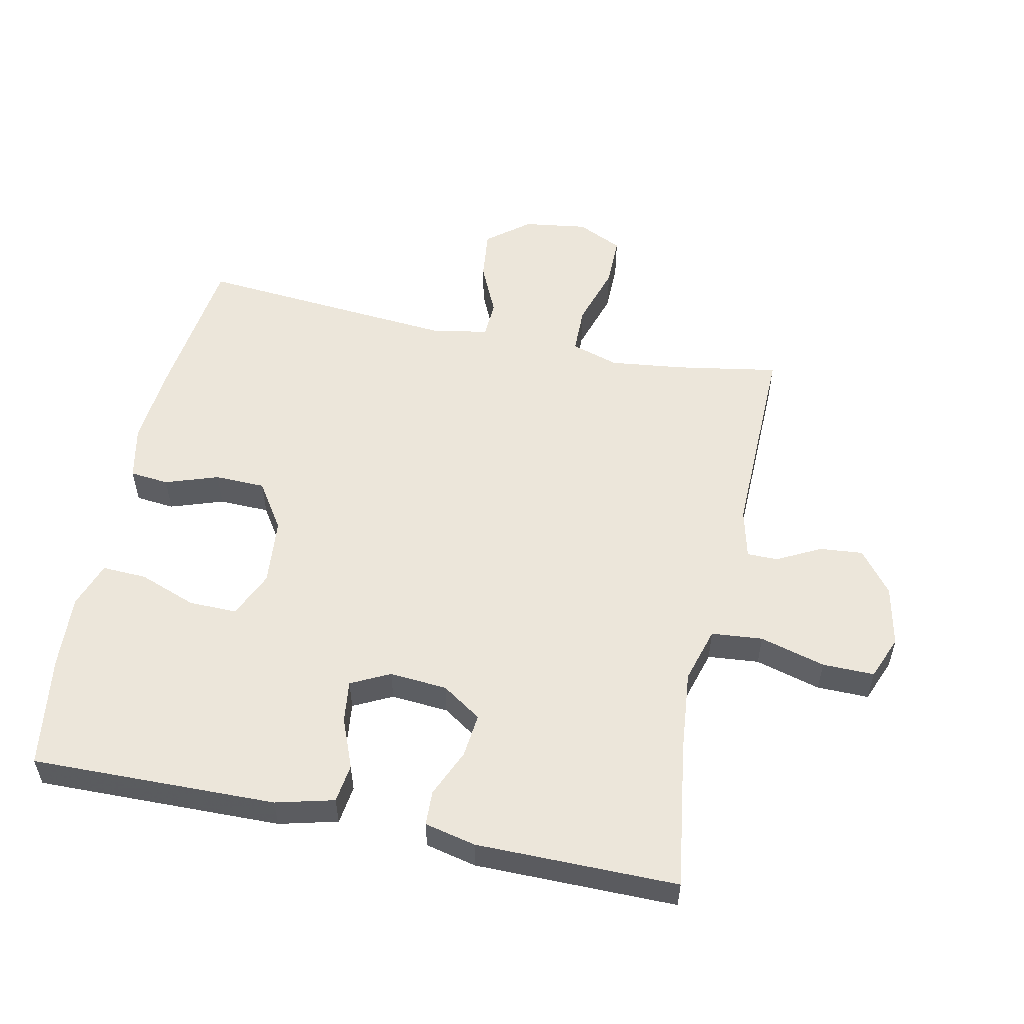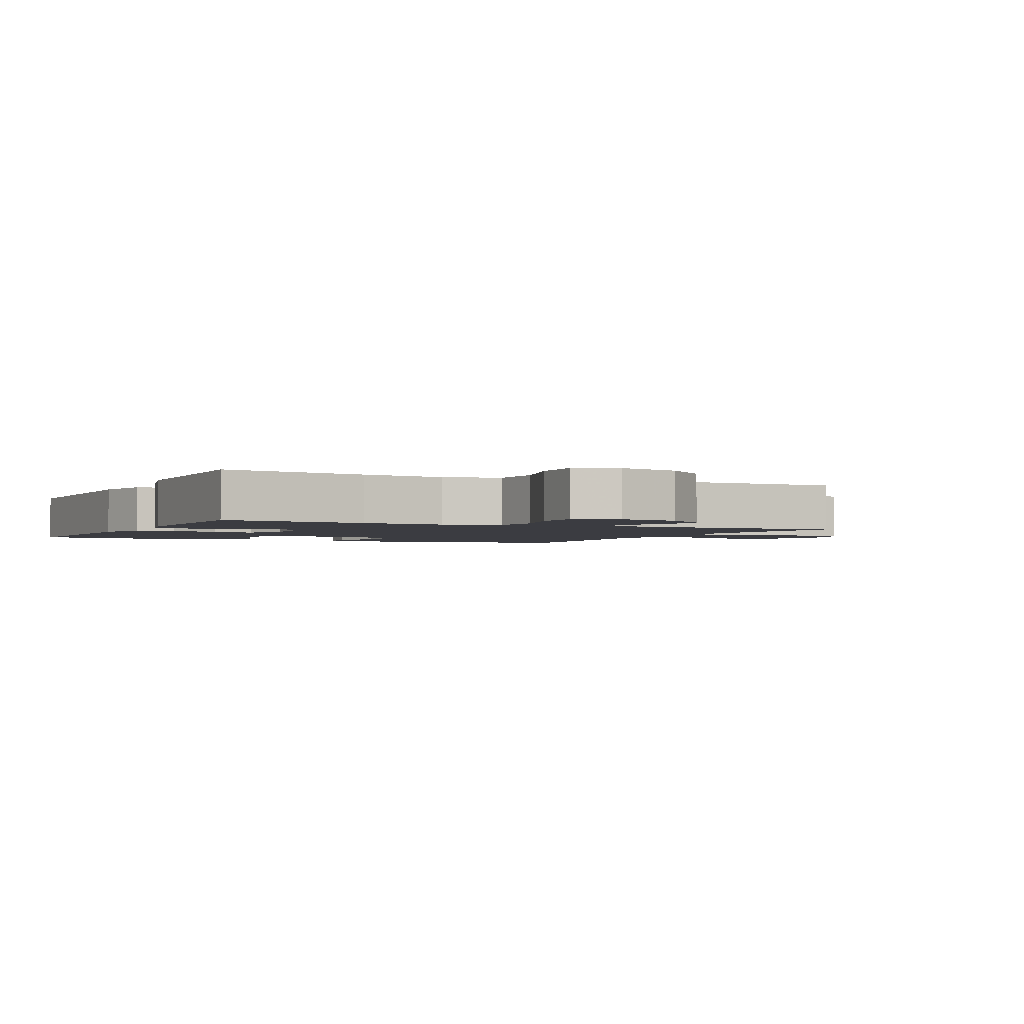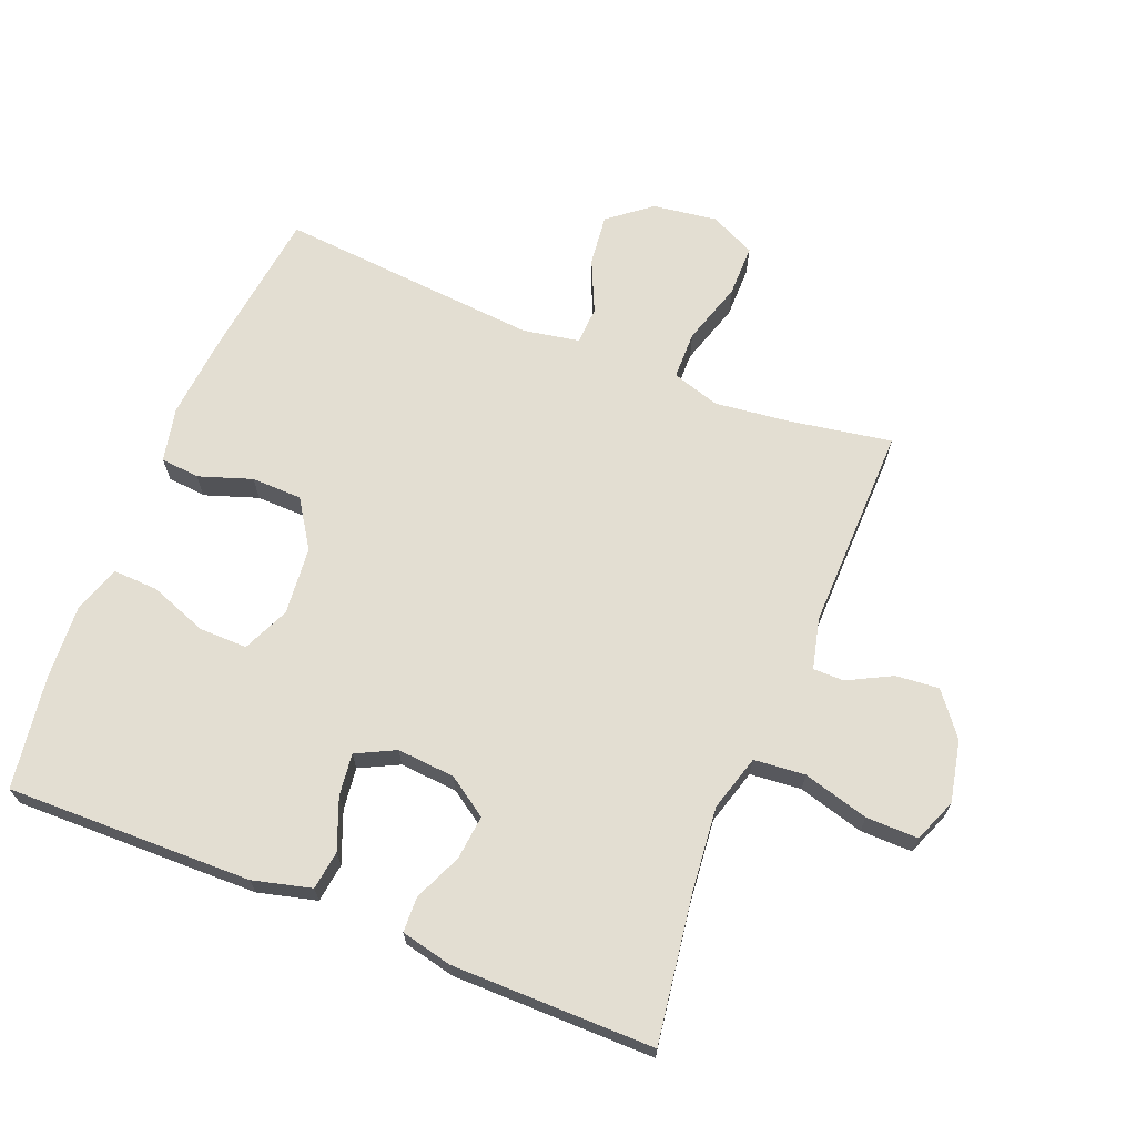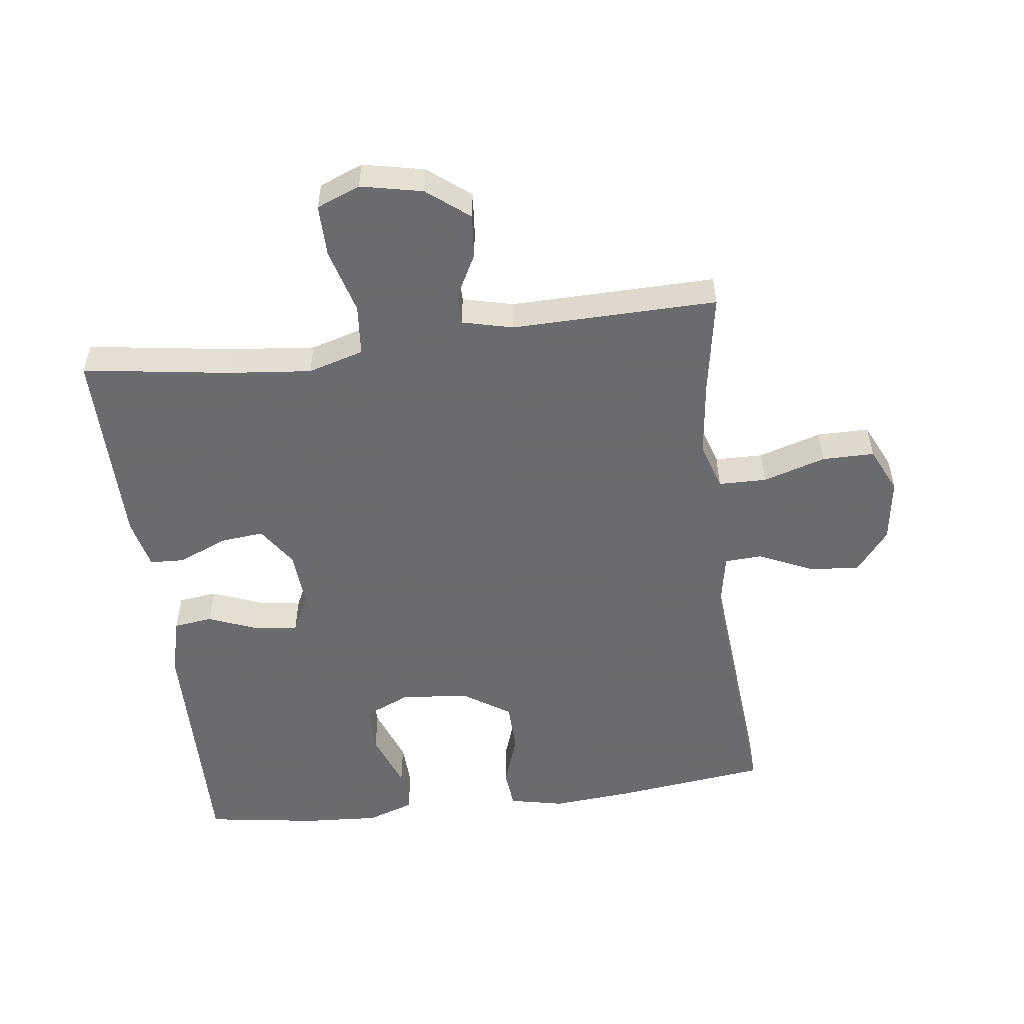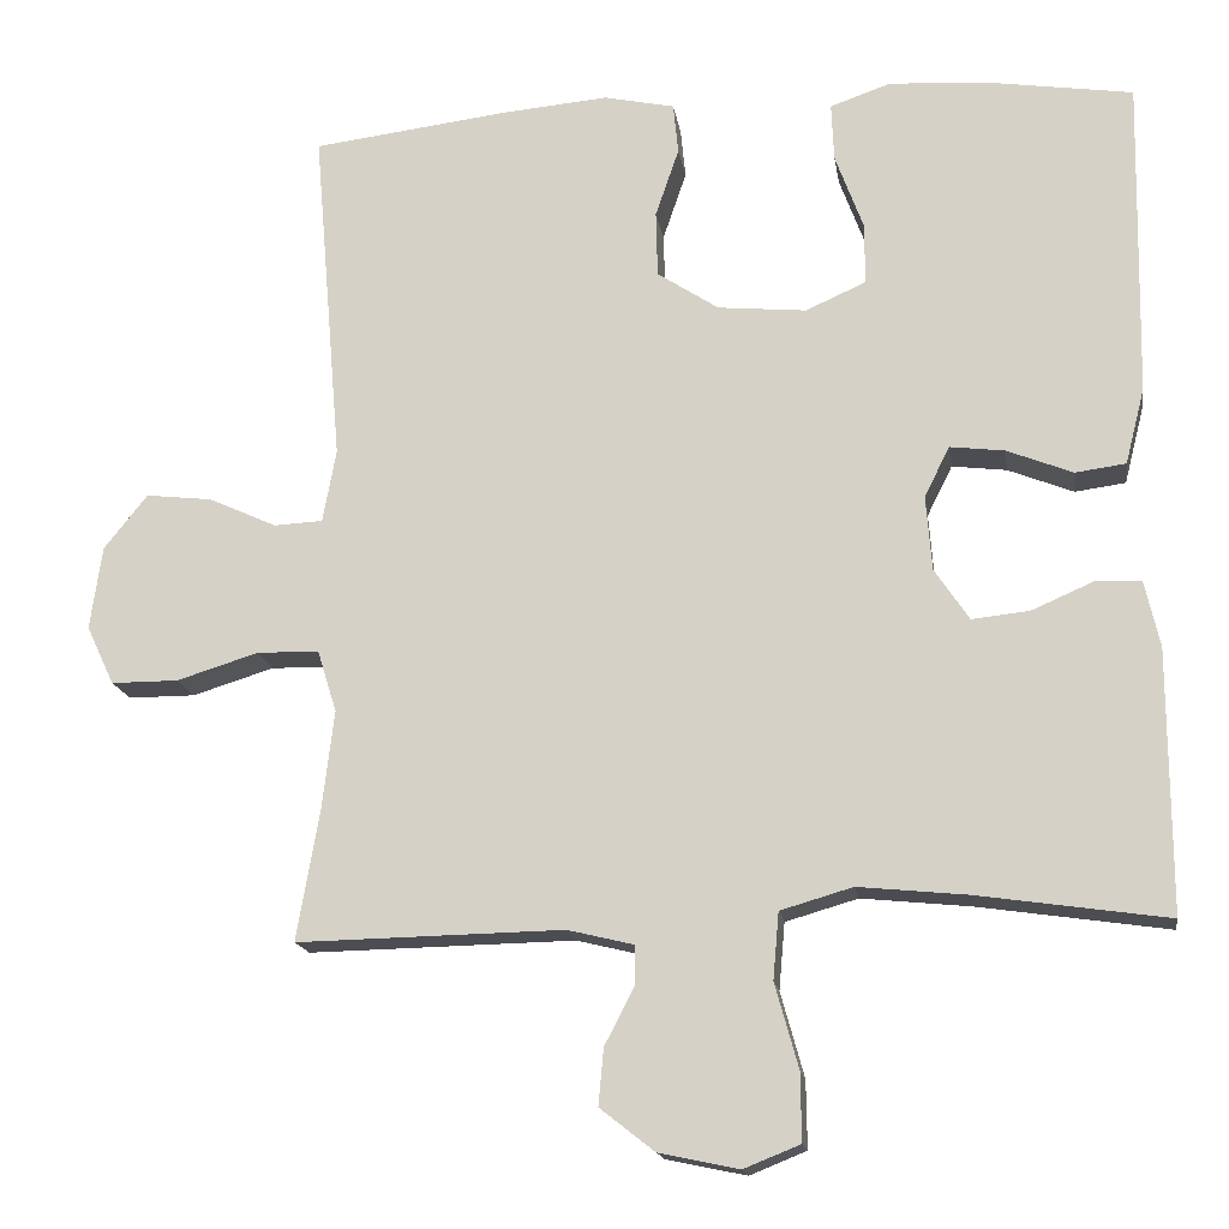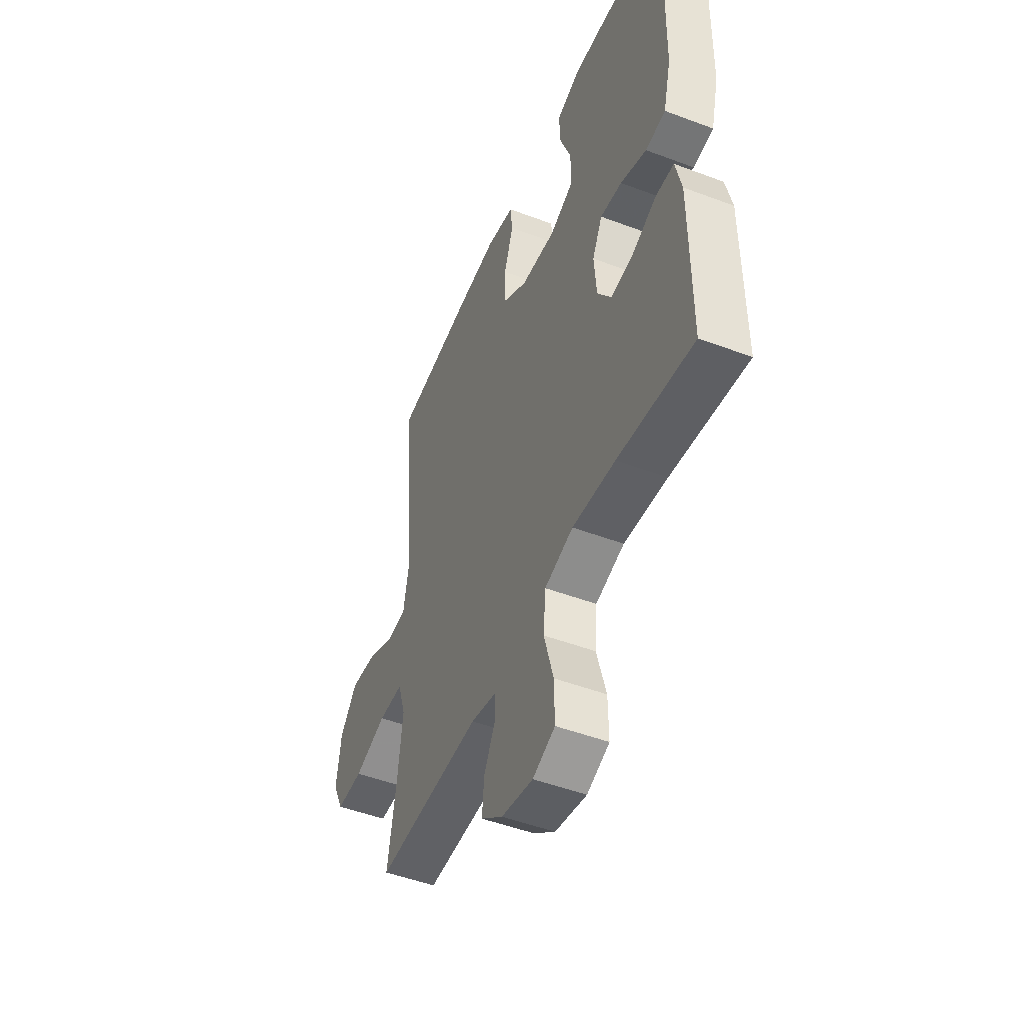
<metadata>
{"format":"obj","ext":"obj","renderer":"f3d","projection":"perspective","resolution":1024,"background":"white","views":[{"elev":54.4,"azim":101.9,"up":"+Y"},{"elev":-2.2,"azim":154.3,"up":"+Y"},{"elev":67.6,"azim":111.9,"up":"+Y"},{"elev":-53.3,"azim":-172.8,"up":"+Y"},{"elev":-16.3,"azim":8.6,"up":"+Z"},{"elev":-49.1,"azim":67.3,"up":"+Z"}]}
</metadata>
<code>
v 0.5 0.07 -0.5
v 0.274 0.07 -0.467
v 0.145 0.07 -0.454
v 0.059 0.07 -0.479
v 0.052 0.07 -0.558
v 0.08 0.07 -0.659
v 0.081 0.07 -0.739
v 0.014 0.07 -0.766
v -0.081 0.07 -0.746
v -0.146 0.07 -0.695
v -0.14 0.07 -0.628
v -0.105 0.07 -0.561
v -0.105 0.07 -0.513
v -0.183 0.07 -0.494
v -0.5 0.07 -0.5
v -0.473 0.07 -0.343
v -0.459 0.07 -0.227
v -0.482 0.07 -0.153
v -0.556 0.07 -0.152
v -0.653 0.07 -0.182
v -0.733 0.07 -0.182
v -0.766 0.07 -0.112
v -0.752 0.07 -0.013
v -0.7 0.07 0.052
v -0.621 0.07 0.043
v -0.54 0.07 0.006
v -0.482 0.07 0.009
v -0.466 0.07 0.096
v -0.5 0.07 0.5
v -0.266 0.07 0.529
v -0.139 0.07 0.54
v -0.055 0.07 0.522
v -0.049 0.07 0.462
v -0.077 0.07 0.38
v -0.075 0.07 0.302
v -0.002 0.07 0.254
v 0.103 0.07 0.244
v 0.175 0.07 0.276
v 0.174 0.07 0.35
v 0.141 0.07 0.439
v 0.138 0.07 0.508
v 0.21 0.07 0.533
v 0.326 0.07 0.526
v 0.5 0.07 0.5
v 0.493 0.07 0.122
v 0.47 0.07 0.032
v 0.41 0.07 0.024
v 0.332 0.07 0.055
v 0.267 0.07 0.063
v 0.237 0.07 0.003
v 0.244 0.07 -0.086
v 0.285 0.07 -0.147
v 0.353 0.07 -0.14
v 0.427 0.07 -0.108
v 0.481 0.07 -0.11
v 0.499 0.07 -0.189
v 0.5 0 -0.5
v 0.274 0 -0.467
v 0.145 0 -0.454
v 0.059 0 -0.479
v 0.052 0 -0.558
v 0.08 0 -0.659
v 0.081 0 -0.739
v 0.014 0 -0.766
v -0.081 0 -0.746
v -0.146 0 -0.695
v -0.14 0 -0.628
v -0.105 0 -0.561
v -0.105 0 -0.513
v -0.183 0 -0.494
v -0.5 0 -0.5
v -0.473 0 -0.343
v -0.459 0 -0.227
v -0.482 0 -0.153
v -0.556 0 -0.152
v -0.653 0 -0.182
v -0.733 0 -0.182
v -0.766 0 -0.112
v -0.752 0 -0.013
v -0.7 0 0.052
v -0.621 0 0.043
v -0.54 0 0.006
v -0.482 0 0.009
v -0.466 0 0.096
v -0.5 0 0.5
v -0.266 0 0.529
v -0.139 0 0.54
v -0.055 0 0.522
v -0.049 0 0.462
v -0.077 0 0.38
v -0.075 0 0.302
v -0.002 0 0.254
v 0.103 0 0.244
v 0.175 0 0.276
v 0.174 0 0.35
v 0.141 0 0.439
v 0.138 0 0.508
v 0.21 0 0.533
v 0.326 0 0.526
v 0.5 0 0.5
v 0.493 0 0.122
v 0.47 0 0.032
v 0.41 0 0.024
v 0.332 0 0.055
v 0.267 0 0.063
v 0.237 0 0.003
v 0.244 0 -0.086
v 0.285 0 -0.147
v 0.353 0 -0.14
v 0.427 0 -0.108
v 0.481 0 -0.11
v 0.499 0 -0.189
f 56 1 2
f 55 56 2
f 54 55 2
f 53 54 2
f 52 53 2 3
f 51 52 3 4
f 50 51 4
f 46 47 48
f 45 46 48
f 44 45 48
f 43 44 48
f 42 43 48
f 41 42 48
f 40 41 48
f 39 40 48
f 38 39 48 49
f 37 38 49 50
f 32 33 34
f 31 32 34
f 30 31 34
f 29 30 34
f 28 29 34
f 27 28 34 35
f 24 25 26
f 23 24 26
f 22 23 26
f 21 22 26
f 20 21 26
f 19 20 26
f 18 19 26 27
f 27 35 36
f 18 27 36
f 17 18 36
f 14 15 16
f 37 50 4
f 36 37 4
f 17 36 4
f 16 17 4
f 14 16 4
f 13 14 4
f 10 11 12
f 9 10 12
f 8 9 12
f 7 8 12
f 6 7 12
f 5 6 12
f 4 5 12 13
f 58 57 112
f 58 112 111
f 58 111 110
f 58 110 109
f 59 58 109 108
f 60 59 108 107
f 60 107 106
f 104 103 102
f 104 102 101
f 104 101 100
f 104 100 99
f 104 99 98
f 104 98 97
f 104 97 96
f 104 96 95
f 105 104 95 94
f 106 105 94 93
f 90 89 88
f 90 88 87
f 90 87 86
f 90 86 85
f 90 85 84
f 91 90 84 83
f 82 81 80
f 82 80 79
f 82 79 78
f 82 78 77
f 82 77 76
f 82 76 75
f 83 82 75 74
f 92 91 83
f 92 83 74
f 92 74 73
f 72 71 70
f 60 106 93
f 60 93 92
f 60 92 73
f 60 73 72
f 60 72 70
f 60 70 69
f 68 67 66
f 68 66 65
f 68 65 64
f 68 64 63
f 68 63 62
f 68 62 61
f 69 68 61 60
f 1 57 58 2
f 2 58 59 3
f 3 59 60 4
f 4 60 61 5
f 5 61 62 6
f 6 62 63 7
f 7 63 64 8
f 8 64 65 9
f 9 65 66 10
f 10 66 67 11
f 11 67 68 12
f 12 68 69 13
f 13 69 70 14
f 14 70 71 15
f 15 71 72 16
f 16 72 73 17
f 17 73 74 18
f 18 74 75 19
f 19 75 76 20
f 20 76 77 21
f 21 77 78 22
f 22 78 79 23
f 23 79 80 24
f 24 80 81 25
f 25 81 82 26
f 26 82 83 27
f 27 83 84 28
f 28 84 85 29
f 29 85 86 30
f 30 86 87 31
f 31 87 88 32
f 32 88 89 33
f 33 89 90 34
f 34 90 91 35
f 35 91 92 36
f 36 92 93 37
f 37 93 94 38
f 38 94 95 39
f 39 95 96 40
f 40 96 97 41
f 41 97 98 42
f 42 98 99 43
f 43 99 100 44
f 44 100 101 45
f 45 101 102 46
f 46 102 103 47
f 47 103 104 48
f 48 104 105 49
f 49 105 106 50
f 50 106 107 51
f 51 107 108 52
f 52 108 109 53
f 53 109 110 54
f 54 110 111 55
f 55 111 112 56
f 56 112 57 1

</code>
